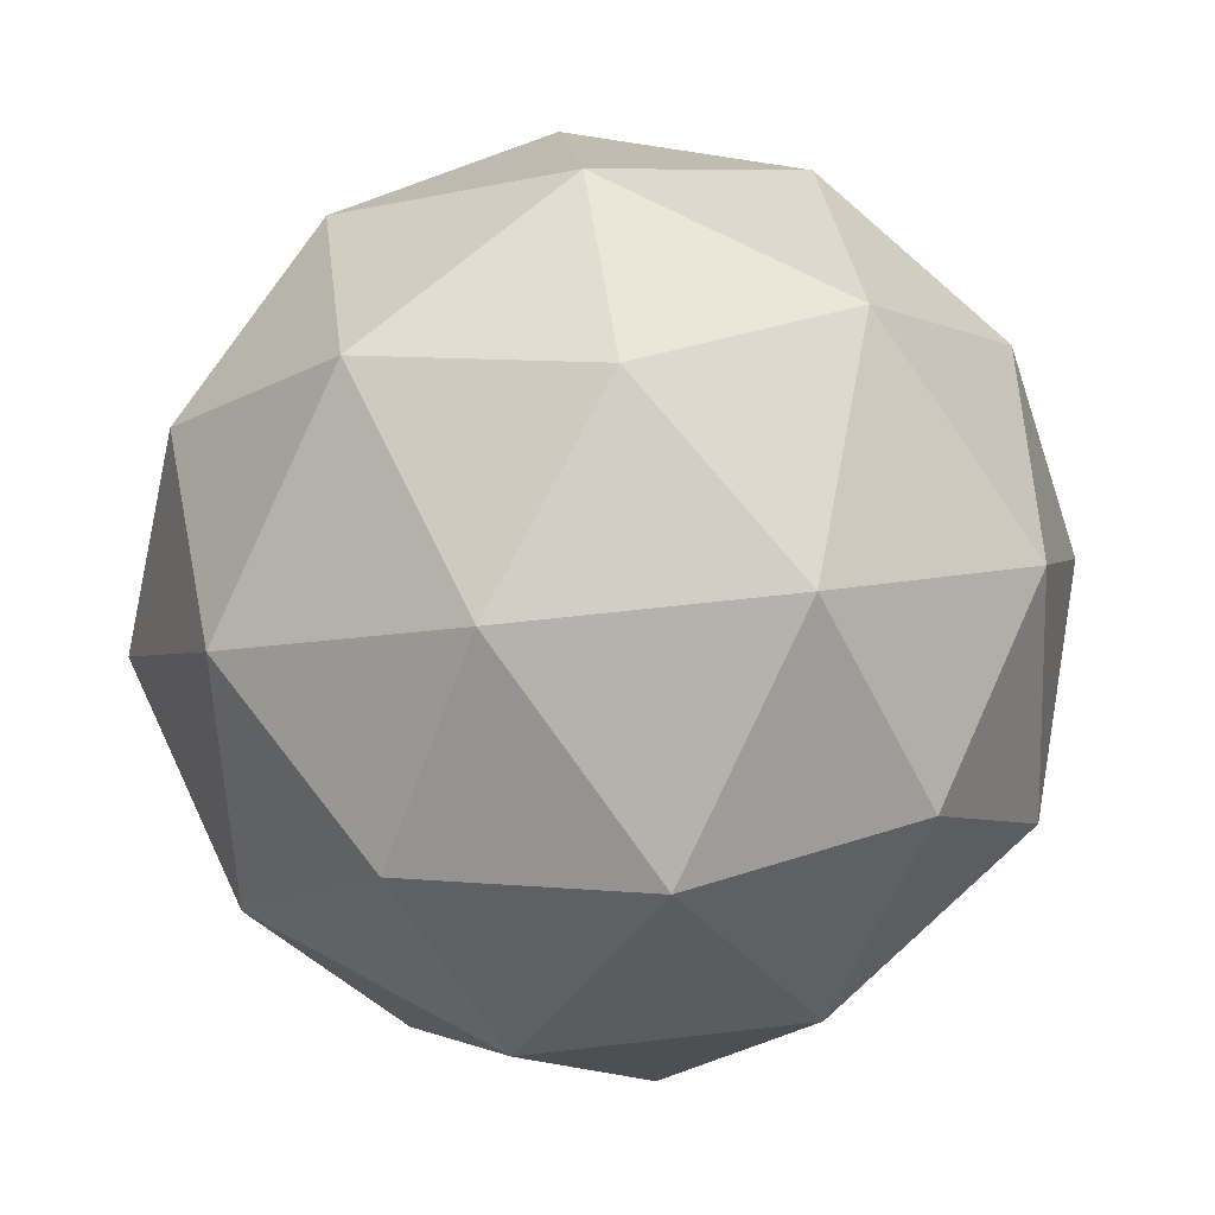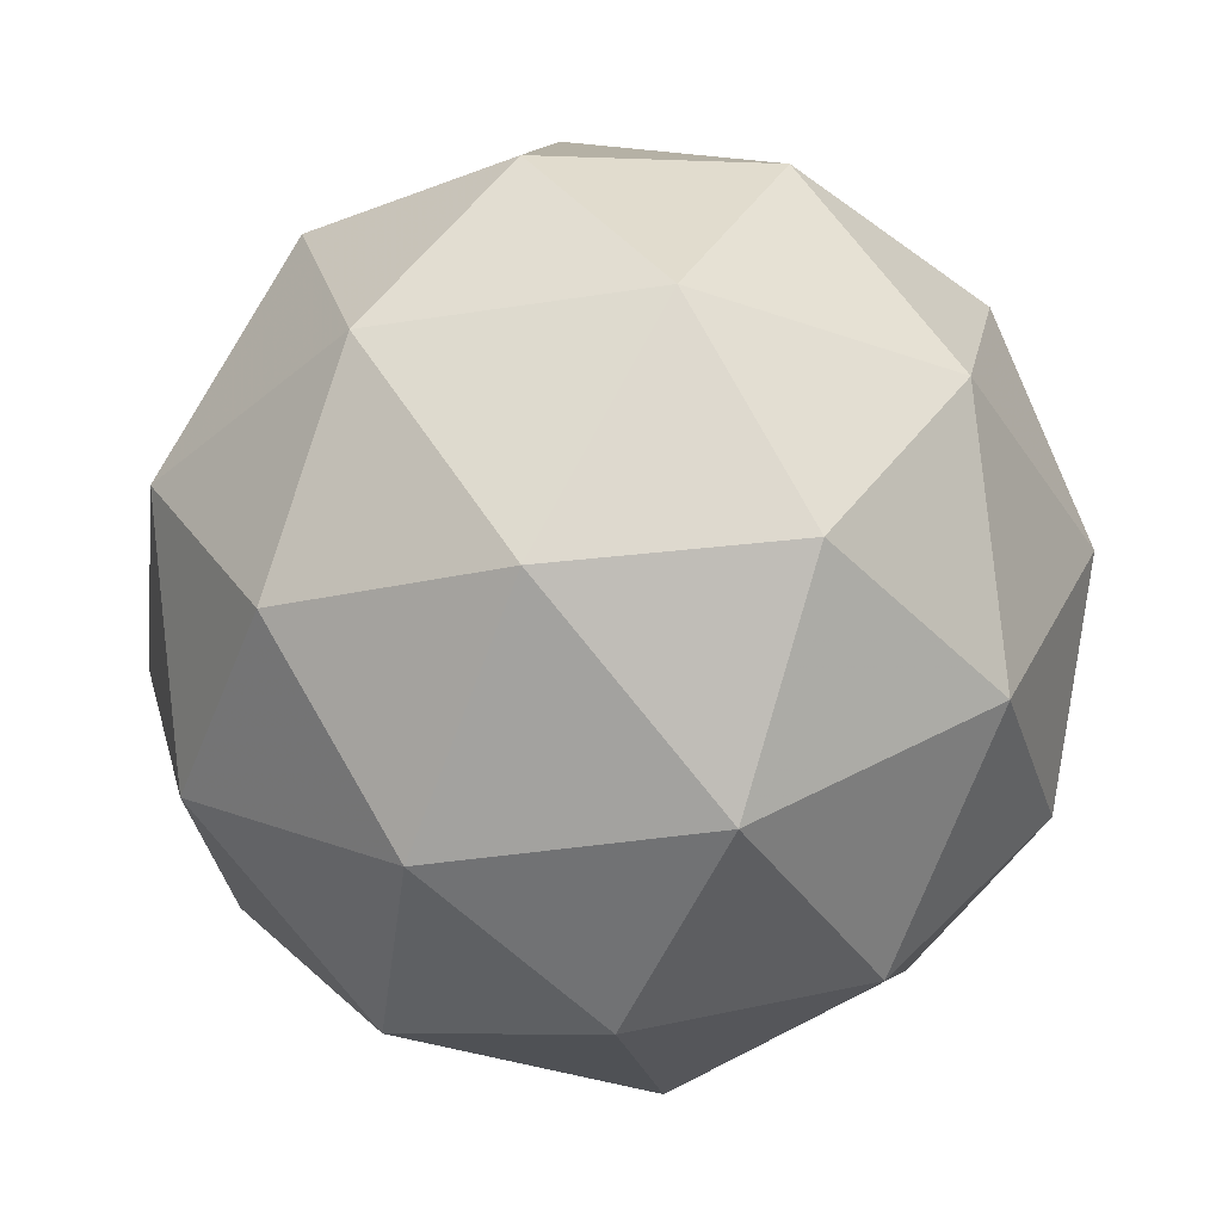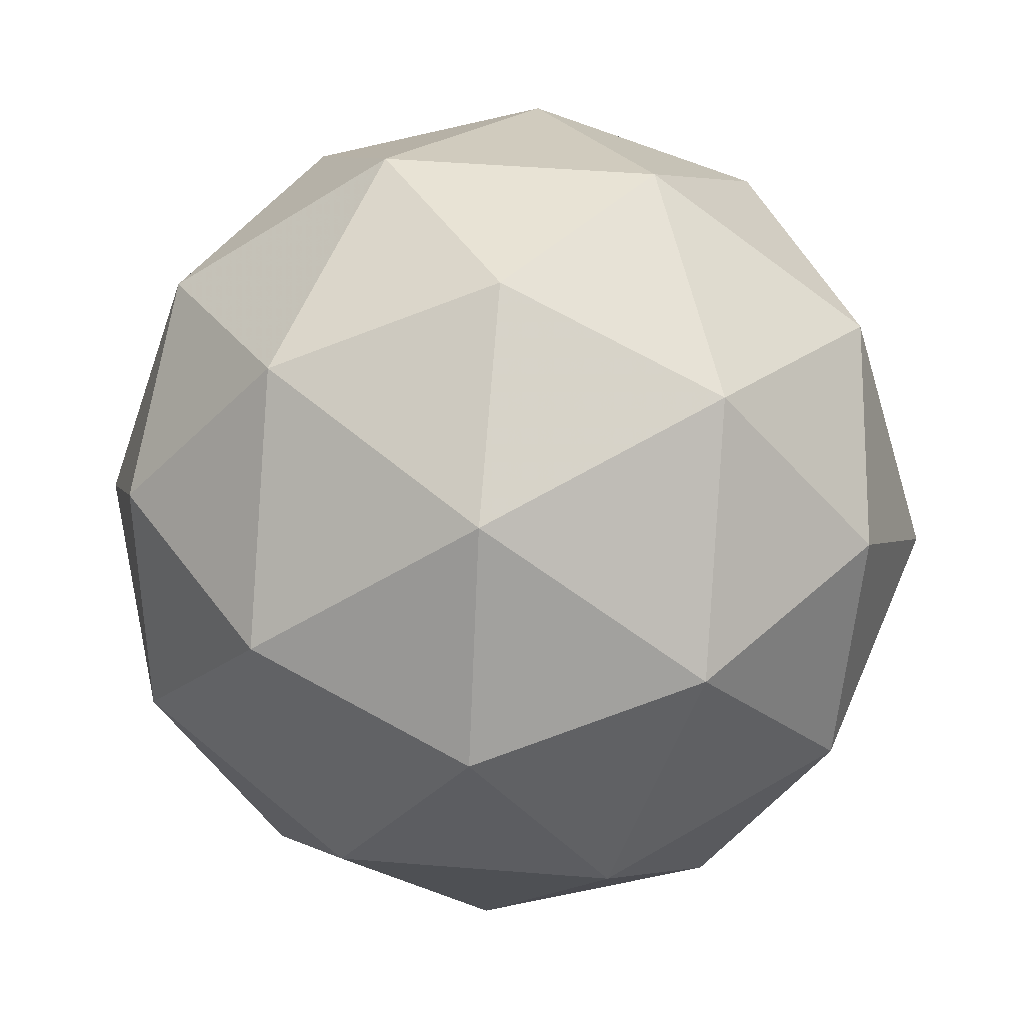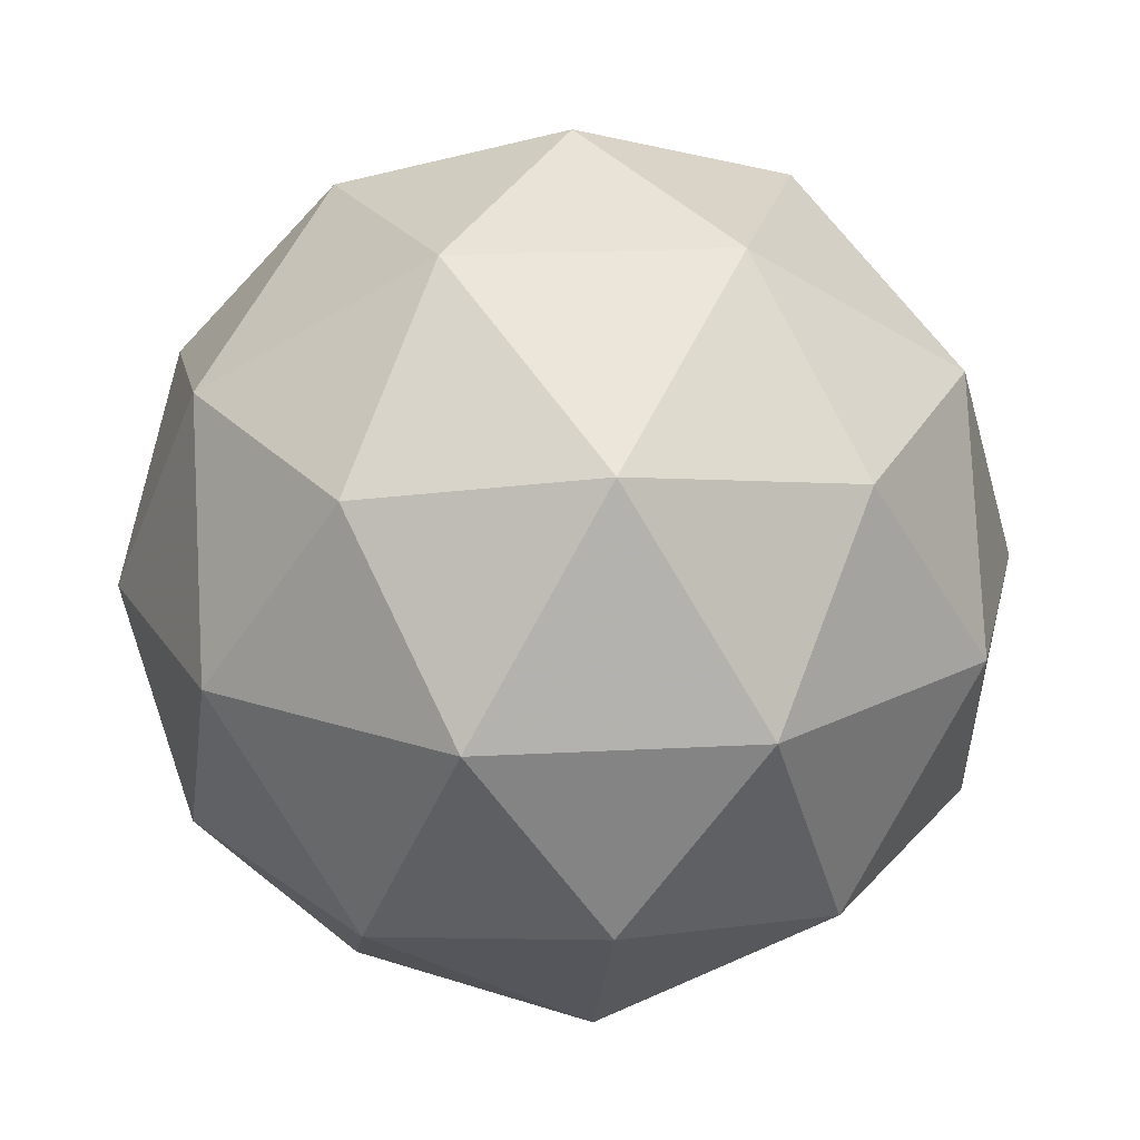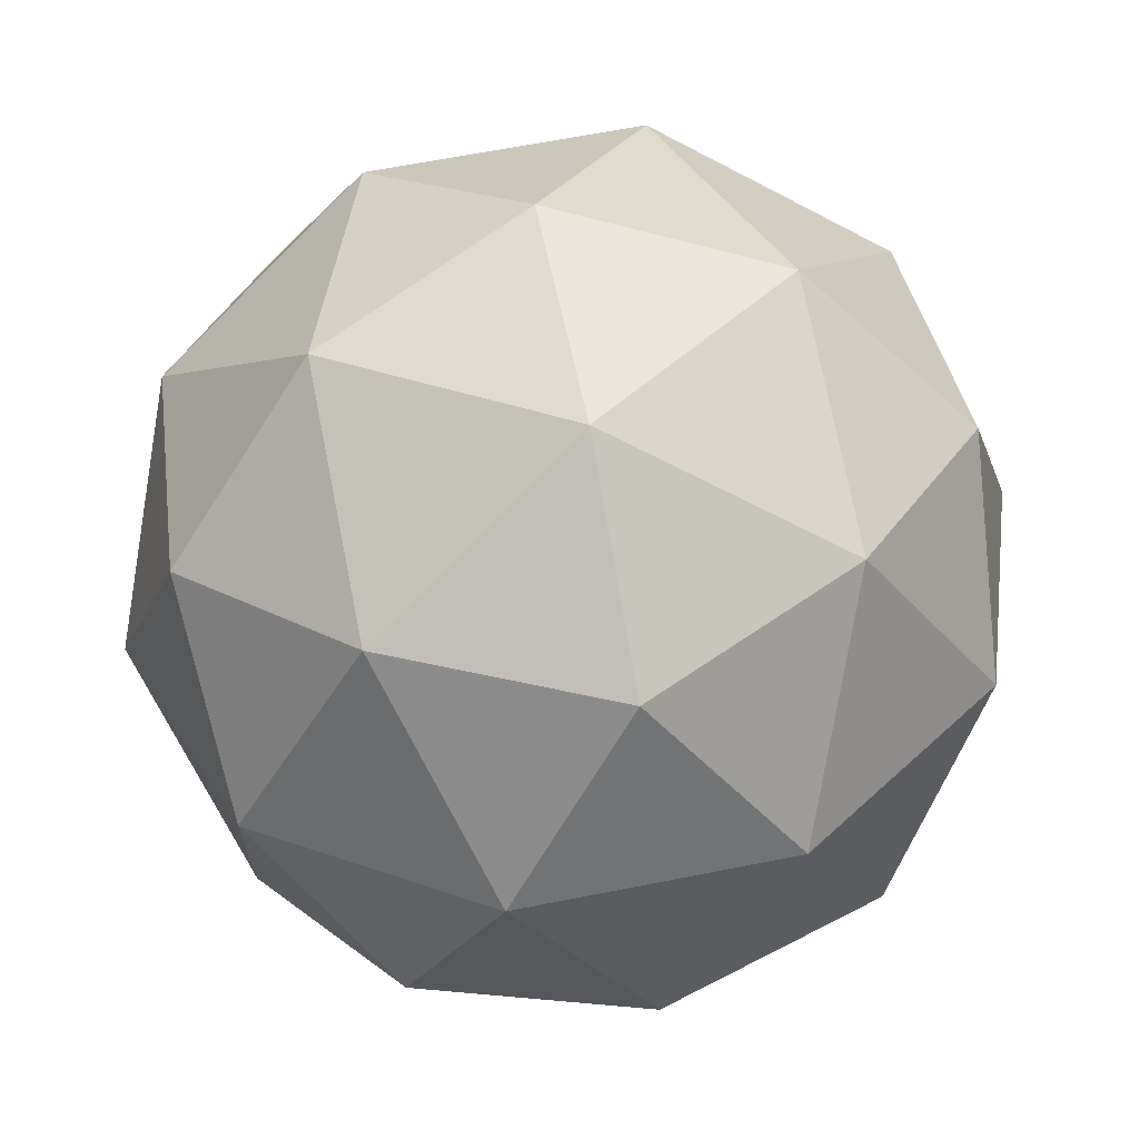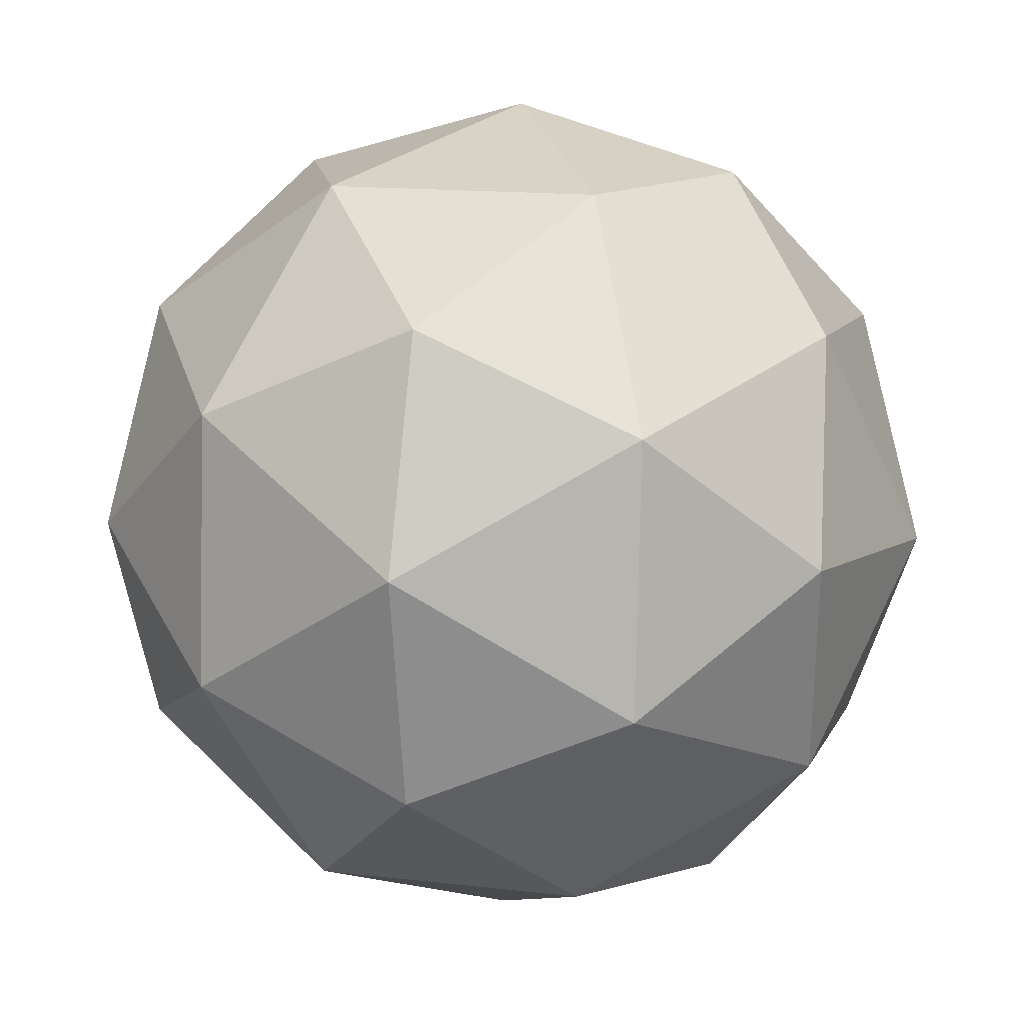
<metadata>
{"format":"obj","ext":"obj","renderer":"f3d","projection":"perspective","resolution":1024,"background":"white","views":[{"elev":54.4,"azim":161.9,"up":"+Y"},{"elev":62.3,"azim":-2.2,"up":"+Z"},{"elev":-48.5,"azim":24.5,"up":"+Y"},{"elev":-49.6,"azim":-157.3,"up":"+Y"},{"elev":34.3,"azim":-165.2,"up":"+Y"},{"elev":39.5,"azim":74.5,"up":"+Z"}]}
</metadata>
<code>
v 8.966 -4.579 -11.14
v 8.89 -4.571 -11.1
v 8.932 -4.644 -11.09
v 8.972 -4.657 -11.17
v 8.955 -4.592 -11.22
v 8.905 -4.539 -11.18
v 8.849 -4.644 -11.11
v 8.9 -4.697 -11.15
v 8.915 -4.665 -11.23
v 8.873 -4.592 -11.23
v 8.832 -4.579 -11.16
v 8.839 -4.657 -11.19
v 8.957 -4.61 -11.11
v 8.933 -4.567 -11.11
v 8.913 -4.605 -11.09
v 8.897 -4.544 -11.13
v 8.941 -4.549 -11.15
v 8.981 -4.618 -11.15
v 8.961 -4.656 -11.12
v 8.971 -4.58 -11.18
v 8.975 -4.625 -11.2
v 8.935 -4.556 -11.2
v 8.854 -4.567 -11.12
v 8.863 -4.549 -11.17
v 8.889 -4.648 -11.09
v 8.864 -4.605 -11.09
v 8.942 -4.687 -11.16
v 8.918 -4.679 -11.12
v 8.941 -4.63 -11.23
v 8.951 -4.668 -11.2
v 8.886 -4.556 -11.21
v 8.916 -4.587 -11.24
v 8.83 -4.61 -11.13
v 8.87 -4.679 -11.12
v 8.908 -4.692 -11.19
v 8.892 -4.63 -11.24
v 8.844 -4.58 -11.2
v 8.834 -4.656 -11.15
v 8.824 -4.618 -11.18
v 8.863 -4.687 -11.17
v 8.872 -4.668 -11.22
v 8.848 -4.626 -11.22
f 1 14 13
f 2 14 16
f 1 13 18
f 1 18 20
f 1 20 17
f 2 16 23
f 3 15 25
f 4 19 27
f 5 21 29
f 6 22 31
f 2 23 26
f 3 25 28
f 4 27 30
f 5 29 32
f 6 31 24
f 7 33 38
f 8 34 40
f 9 35 41
f 10 36 42
f 11 37 39
f 39 42 12
f 39 37 42
f 37 10 42
f 42 41 12
f 42 36 41
f 36 9 41
f 41 40 12
f 41 35 40
f 35 8 40
f 40 38 12
f 40 34 38
f 34 7 38
f 38 39 12
f 38 33 39
f 33 11 39
f 24 37 11
f 24 31 37
f 31 10 37
f 32 36 10
f 32 29 36
f 29 9 36
f 30 35 9
f 30 27 35
f 27 8 35
f 28 34 8
f 28 25 34
f 25 7 34
f 26 33 7
f 26 23 33
f 23 11 33
f 31 32 10
f 31 22 32
f 22 5 32
f 29 30 9
f 29 21 30
f 21 4 30
f 27 28 8
f 27 19 28
f 19 3 28
f 25 26 7
f 25 15 26
f 15 2 26
f 23 24 11
f 23 16 24
f 16 6 24
f 17 22 6
f 17 20 22
f 20 5 22
f 20 21 5
f 20 18 21
f 18 4 21
f 18 19 4
f 18 13 19
f 13 3 19
f 16 17 6
f 16 14 17
f 14 1 17
f 13 15 3
f 13 14 15
f 14 2 15

</code>
